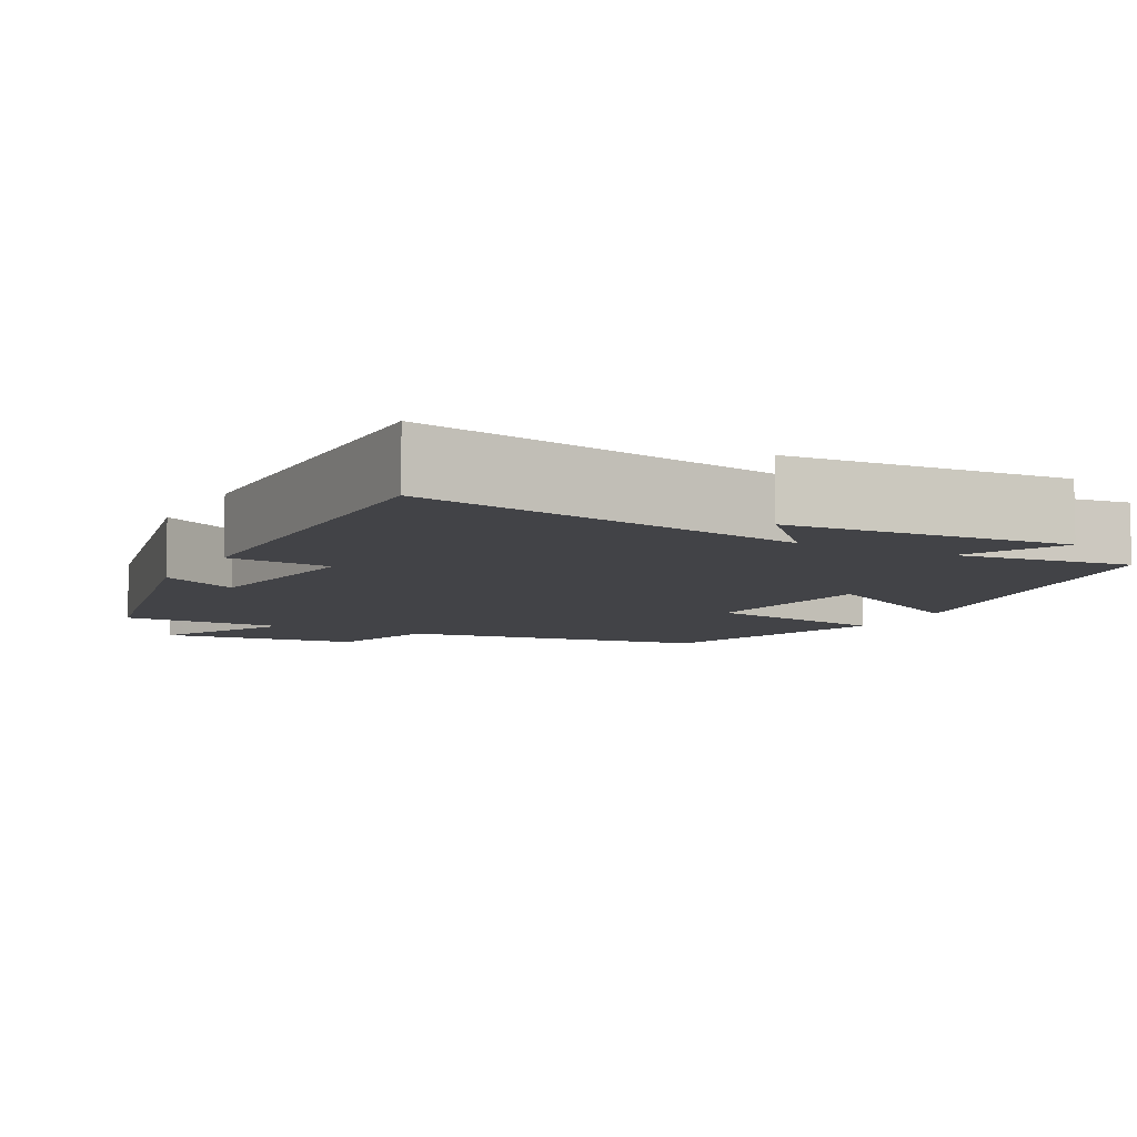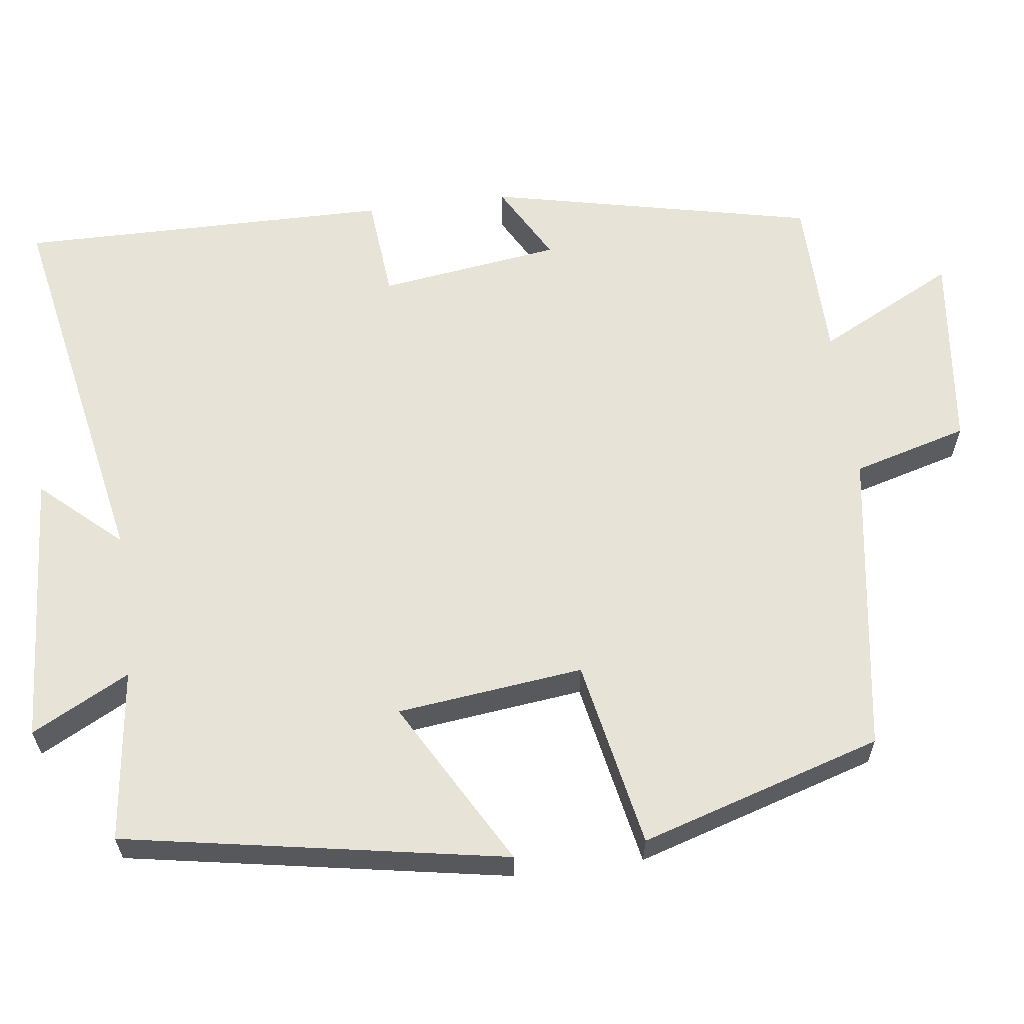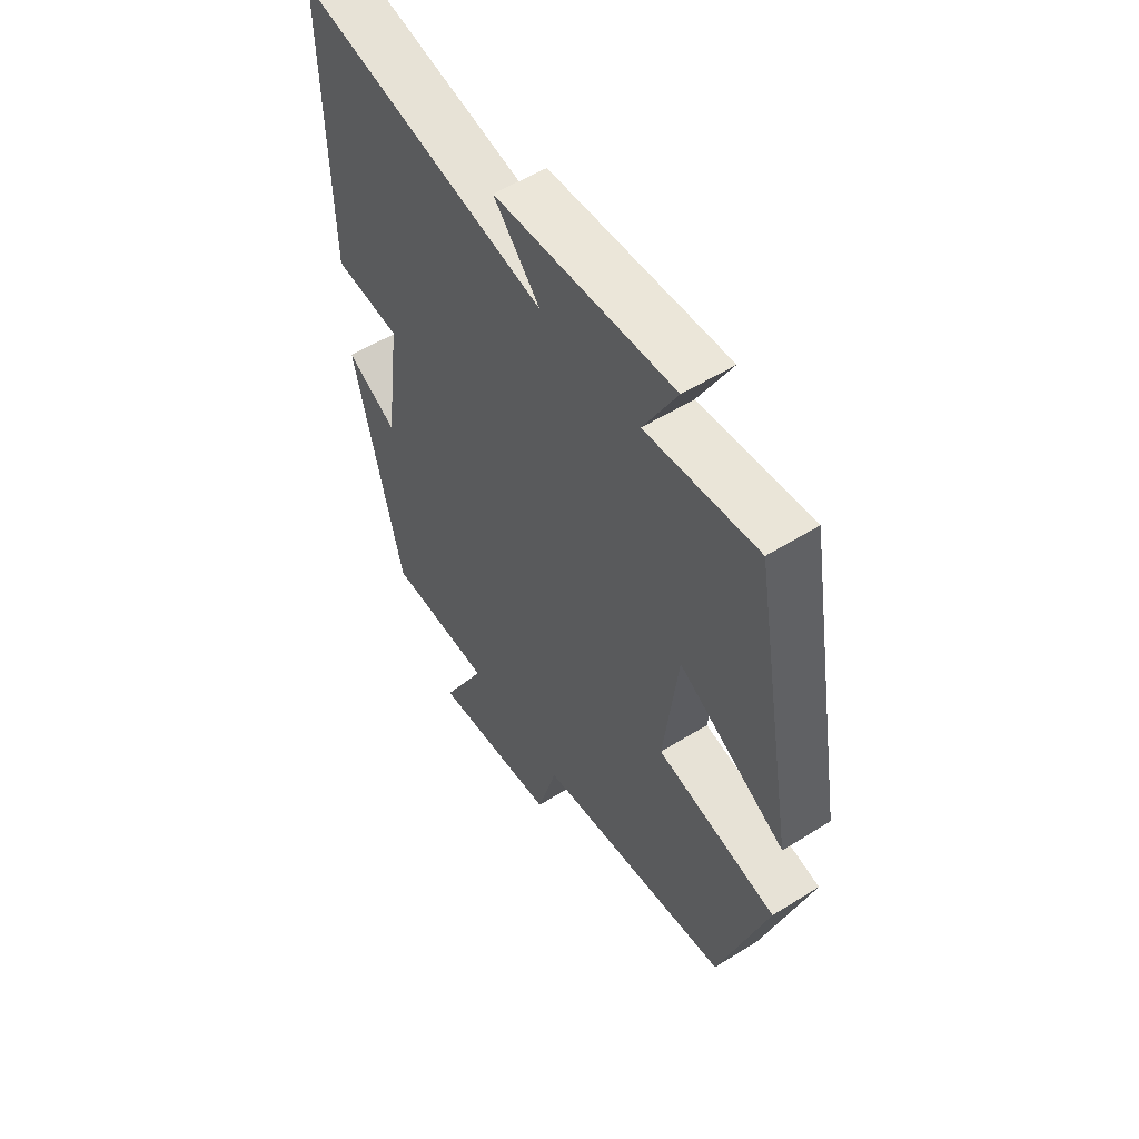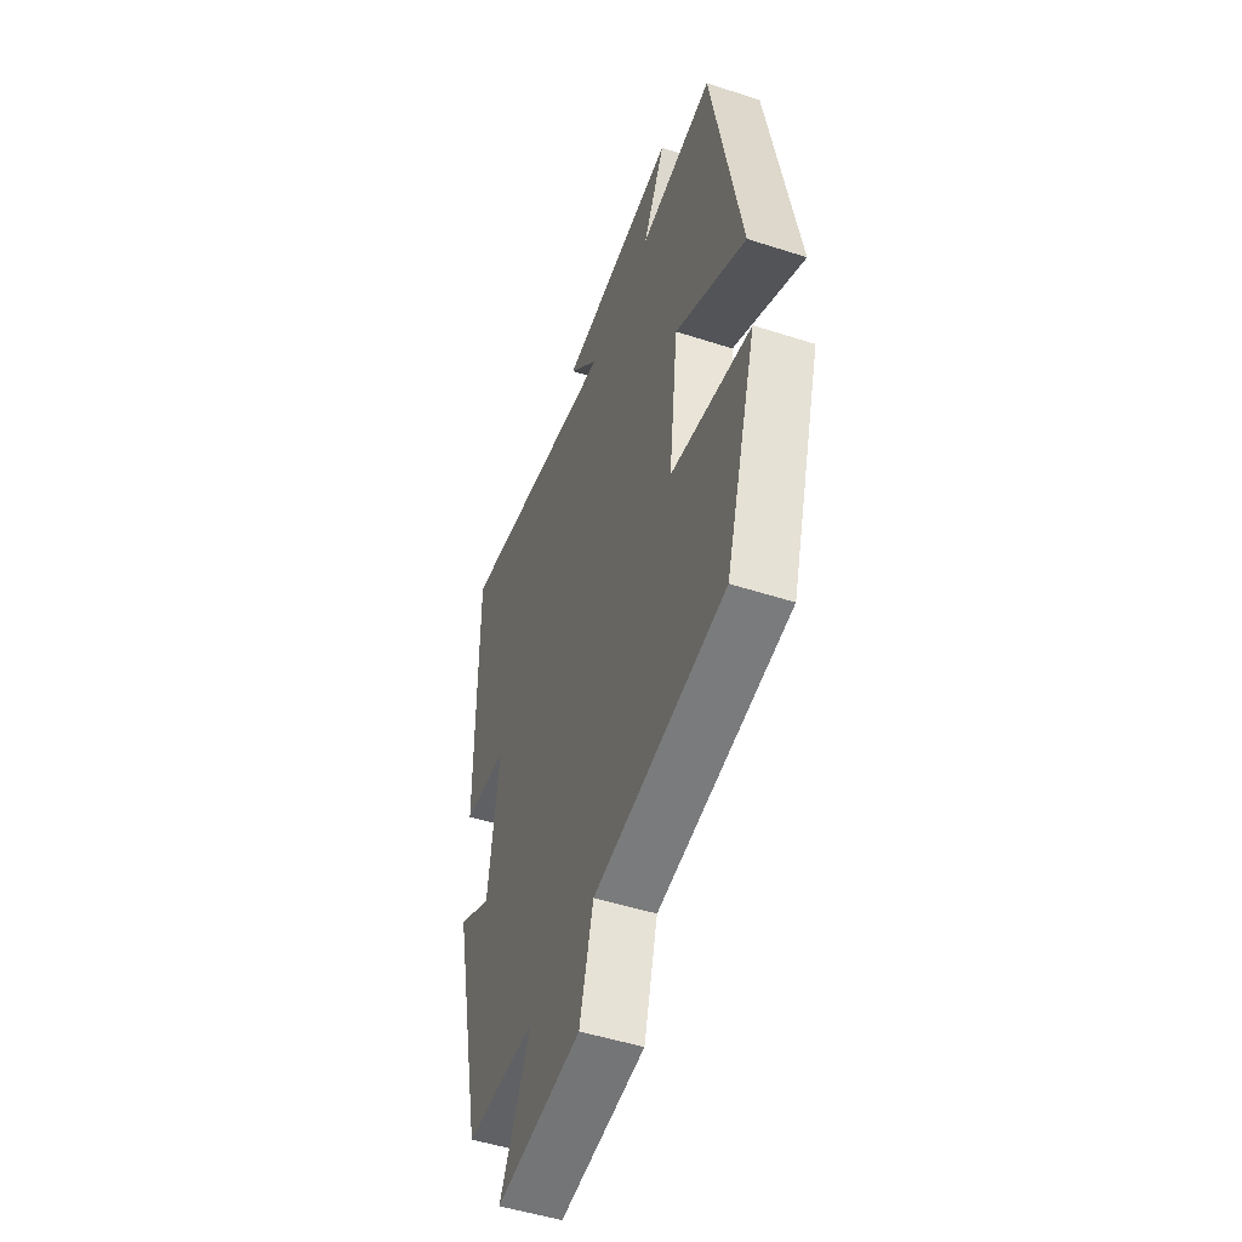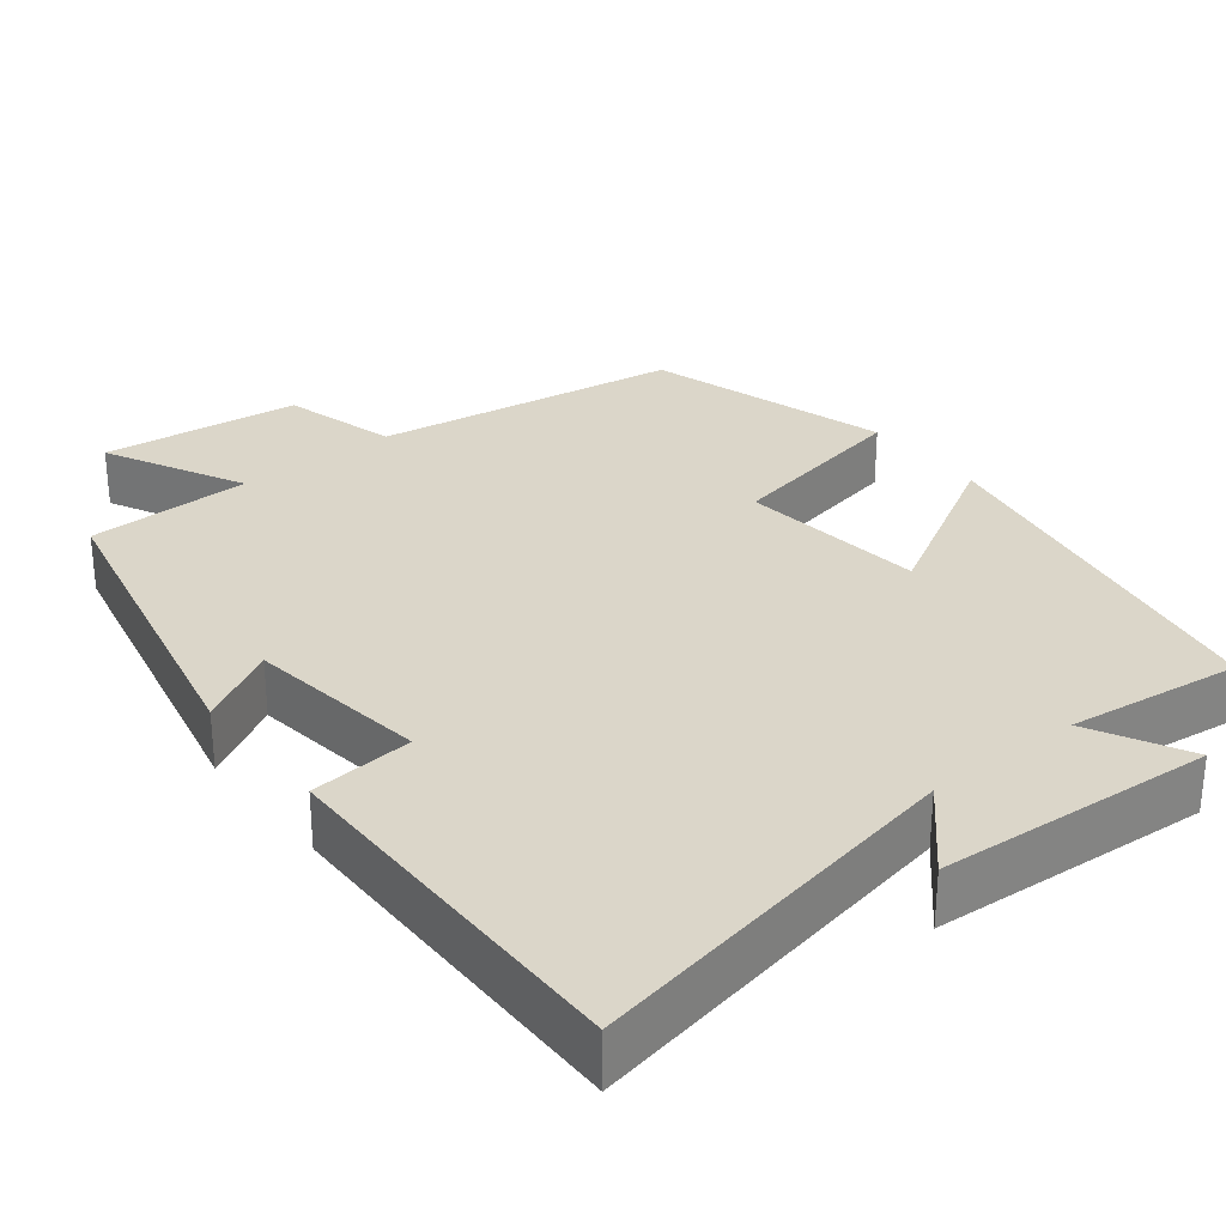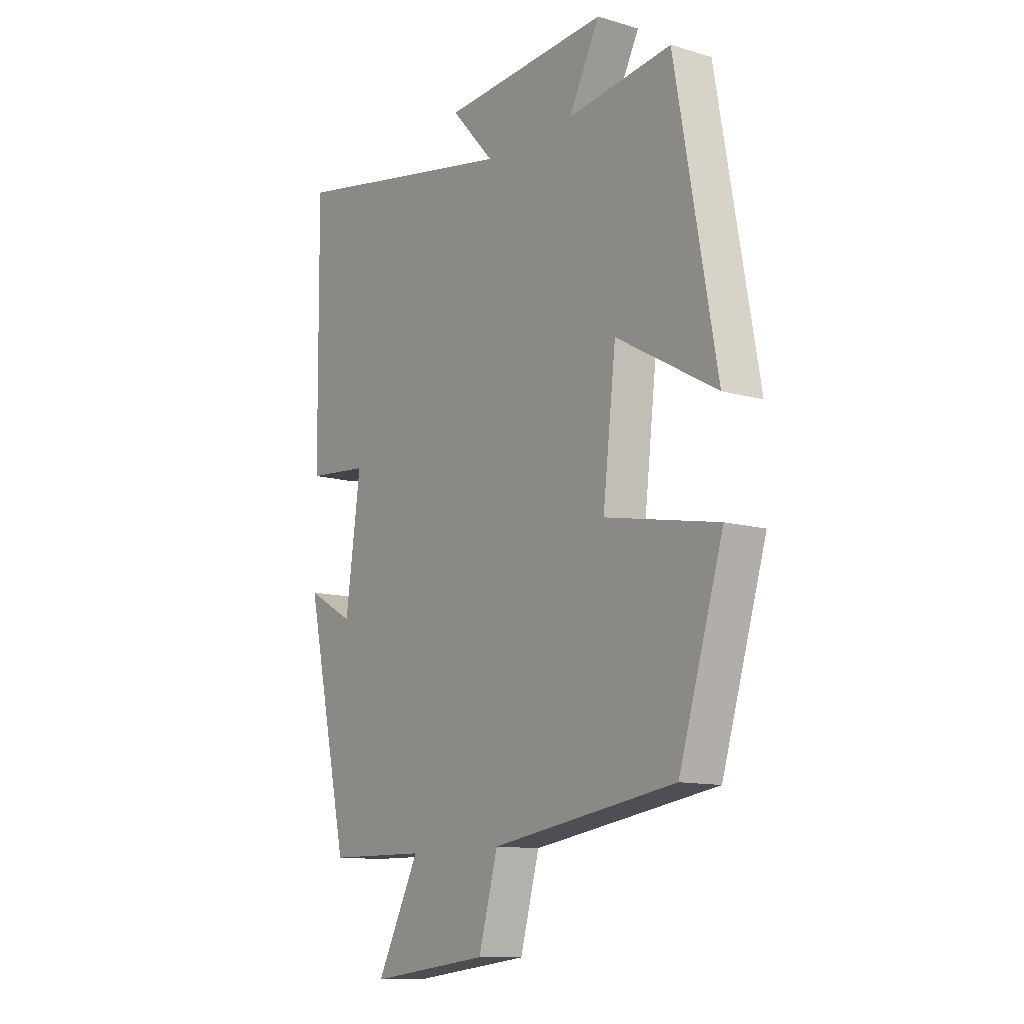
<metadata>
{"format":"obj","ext":"obj","renderer":"f3d","projection":"perspective","resolution":1024,"background":"white","views":[{"elev":-7.5,"azim":-27.8,"up":"+Y"},{"elev":61.7,"azim":82.6,"up":"+Y"},{"elev":55.4,"azim":56.7,"up":"+Z"},{"elev":-49.9,"azim":70.4,"up":"+Z"},{"elev":29.9,"azim":-38.3,"up":"+Y"},{"elev":-11.8,"azim":55.0,"up":"+Z"}]}
</metadata>
<code>
v -0.407 0.07 -0.497
v -0.5 0.07 -0.076
v -0.399 0.07 -0.132
v -0.367 0.07 0.102
v -0.5 0.07 0.114
v -0.505 0.07 0.595
v -0.009 0.07 0.5
v -0.101 0.07 0.602
v 0.255 0.07 0.626
v 0.189 0.07 0.5
v 0.412 0.07 0.528
v 0.5 0.07 0.037
v 0.286 0.07 0.158
v 0.258 0.07 -0.082
v 0.5 0.07 -0.129
v 0.405 0.07 -0.44
v 0.011 0.07 -0.5
v -0.03 0.07 -0.648
v -0.286 0.07 -0.678
v -0.195 0.07 -0.5
v -0.407 0 -0.497
v -0.5 0 -0.076
v -0.399 0 -0.132
v -0.367 0 0.102
v -0.5 0 0.114
v -0.505 0 0.595
v -0.009 0 0.5
v -0.101 0 0.602
v 0.255 0 0.626
v 0.189 0 0.5
v 0.412 0 0.528
v 0.5 0 0.037
v 0.286 0 0.158
v 0.258 0 -0.082
v 0.5 0 -0.129
v 0.405 0 -0.44
v 0.011 0 -0.5
v -0.03 0 -0.648
v -0.286 0 -0.678
v -0.195 0 -0.5
f 17 18 19 20
f 14 15 16 17
f 13 14 17 20
f 10 11 12 13
f 10 13 20 1
f 7 8 9 10
f 4 5 6 7
f 3 4 7 10
f 1 2 3
f 1 3 10
f 40 39 38 37
f 37 36 35 34
f 40 37 34 33
f 33 32 31 30
f 21 40 33 30
f 30 29 28 27
f 27 26 25 24
f 30 27 24 23
f 23 22 21
f 30 23 21
f 1 21 22 2
f 2 22 23 3
f 3 23 24 4
f 4 24 25 5
f 5 25 26 6
f 6 26 27 7
f 7 27 28 8
f 8 28 29 9
f 9 29 30 10
f 10 30 31 11
f 11 31 32 12
f 12 32 33 13
f 13 33 34 14
f 14 34 35 15
f 15 35 36 16
f 16 36 37 17
f 17 37 38 18
f 18 38 39 19
f 19 39 40 20
f 20 40 21 1

</code>
